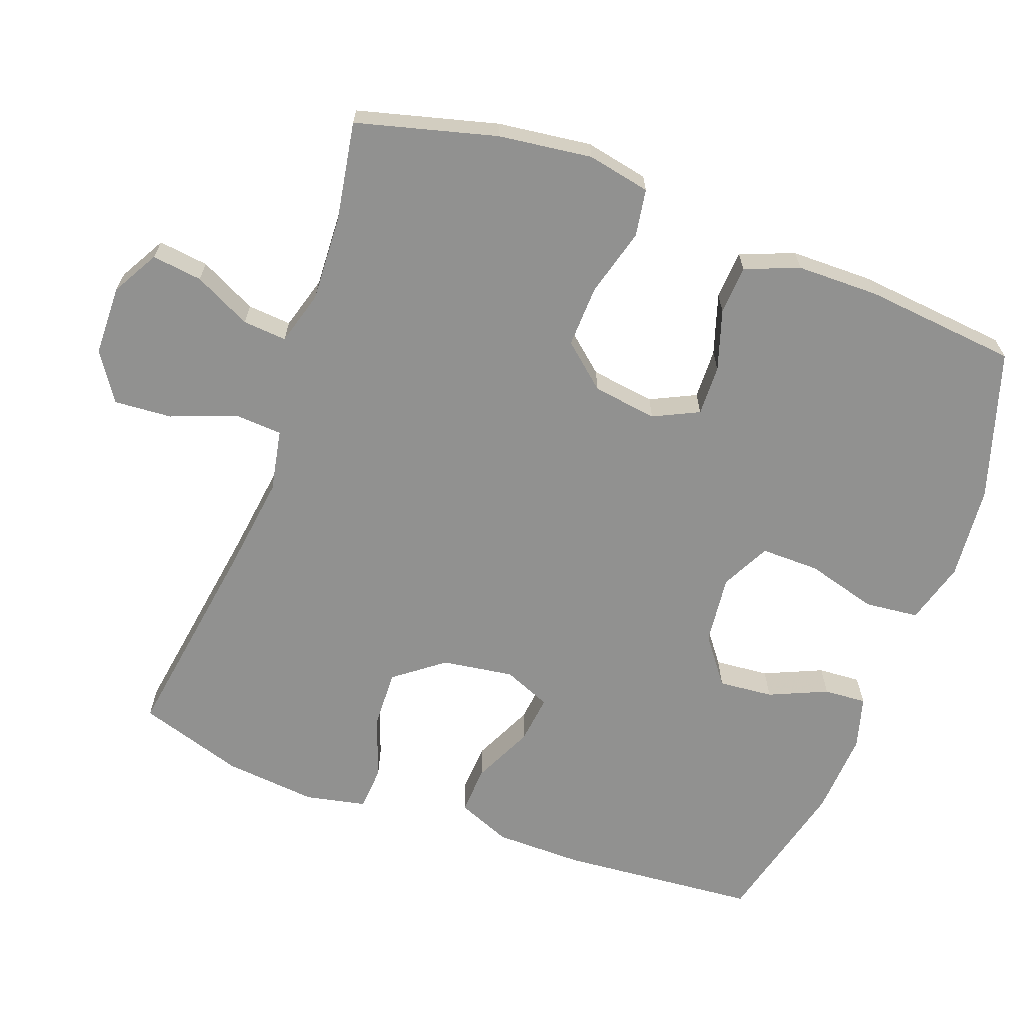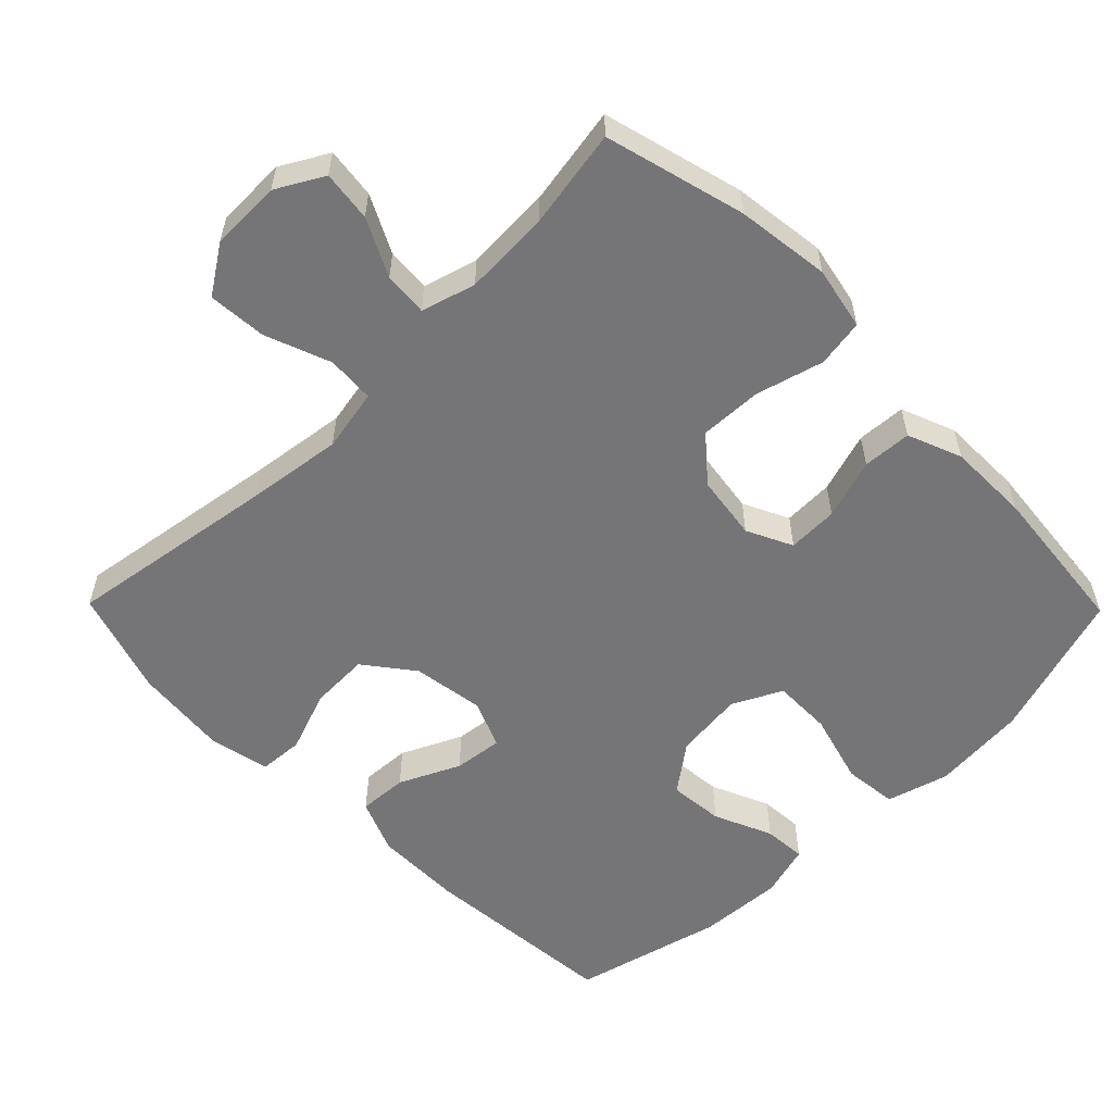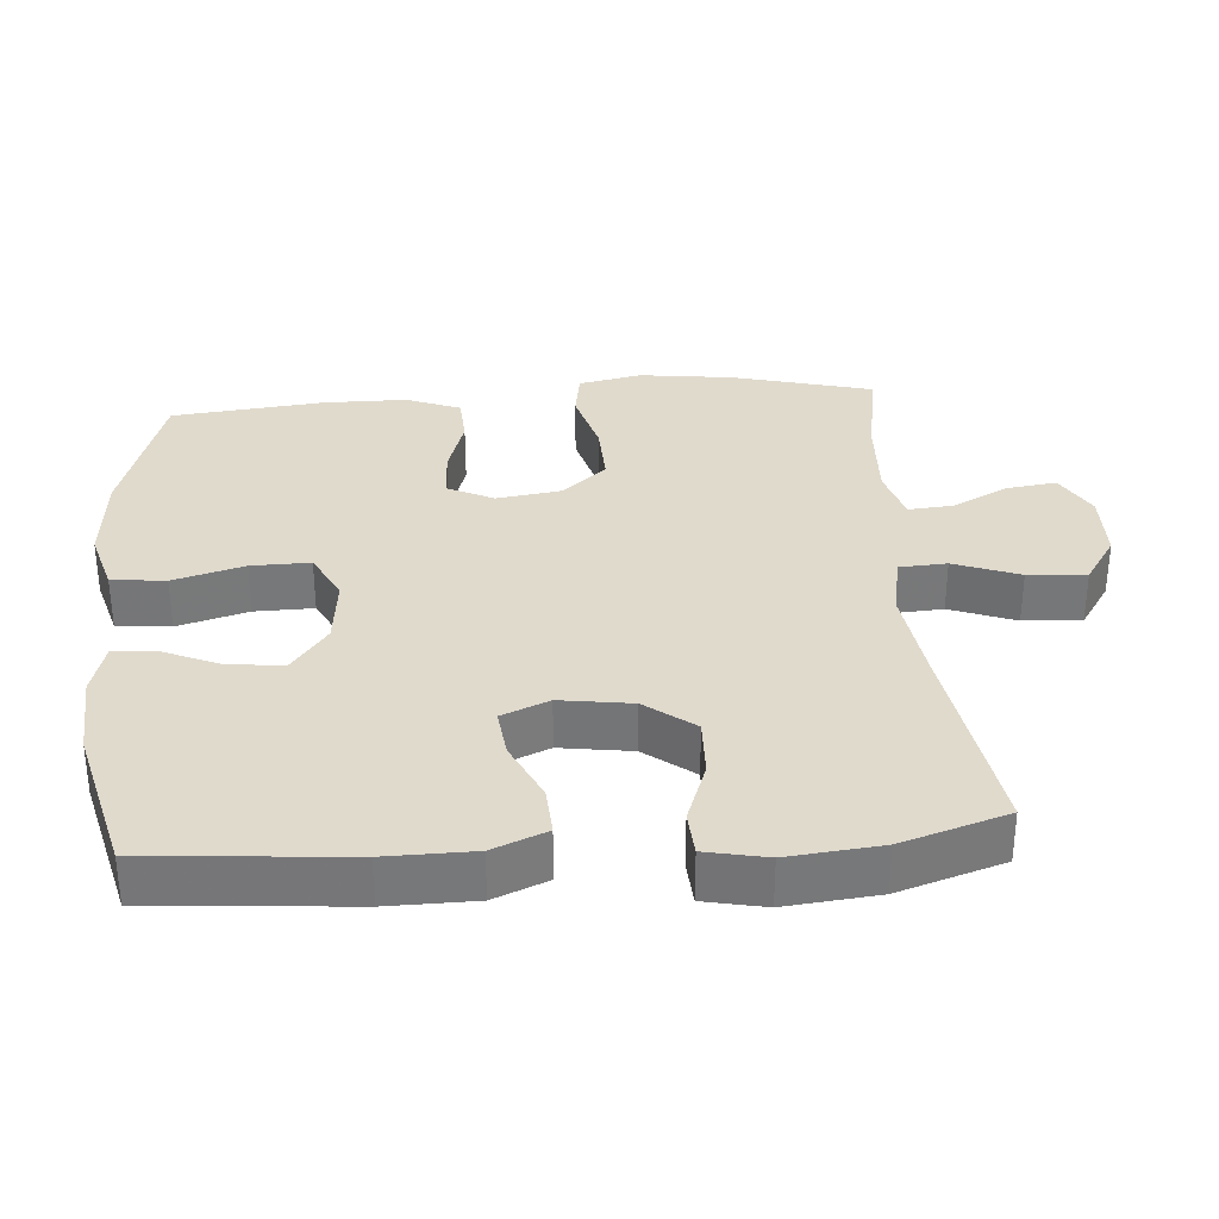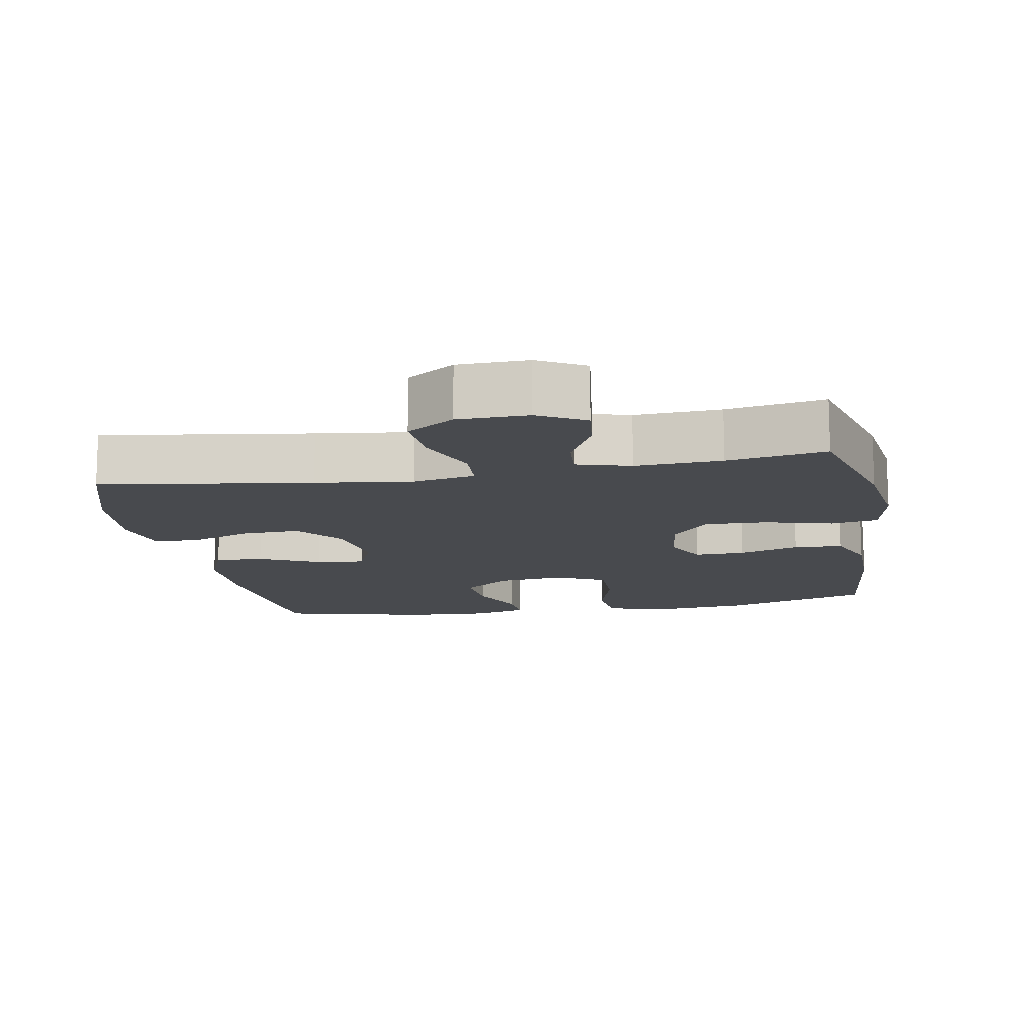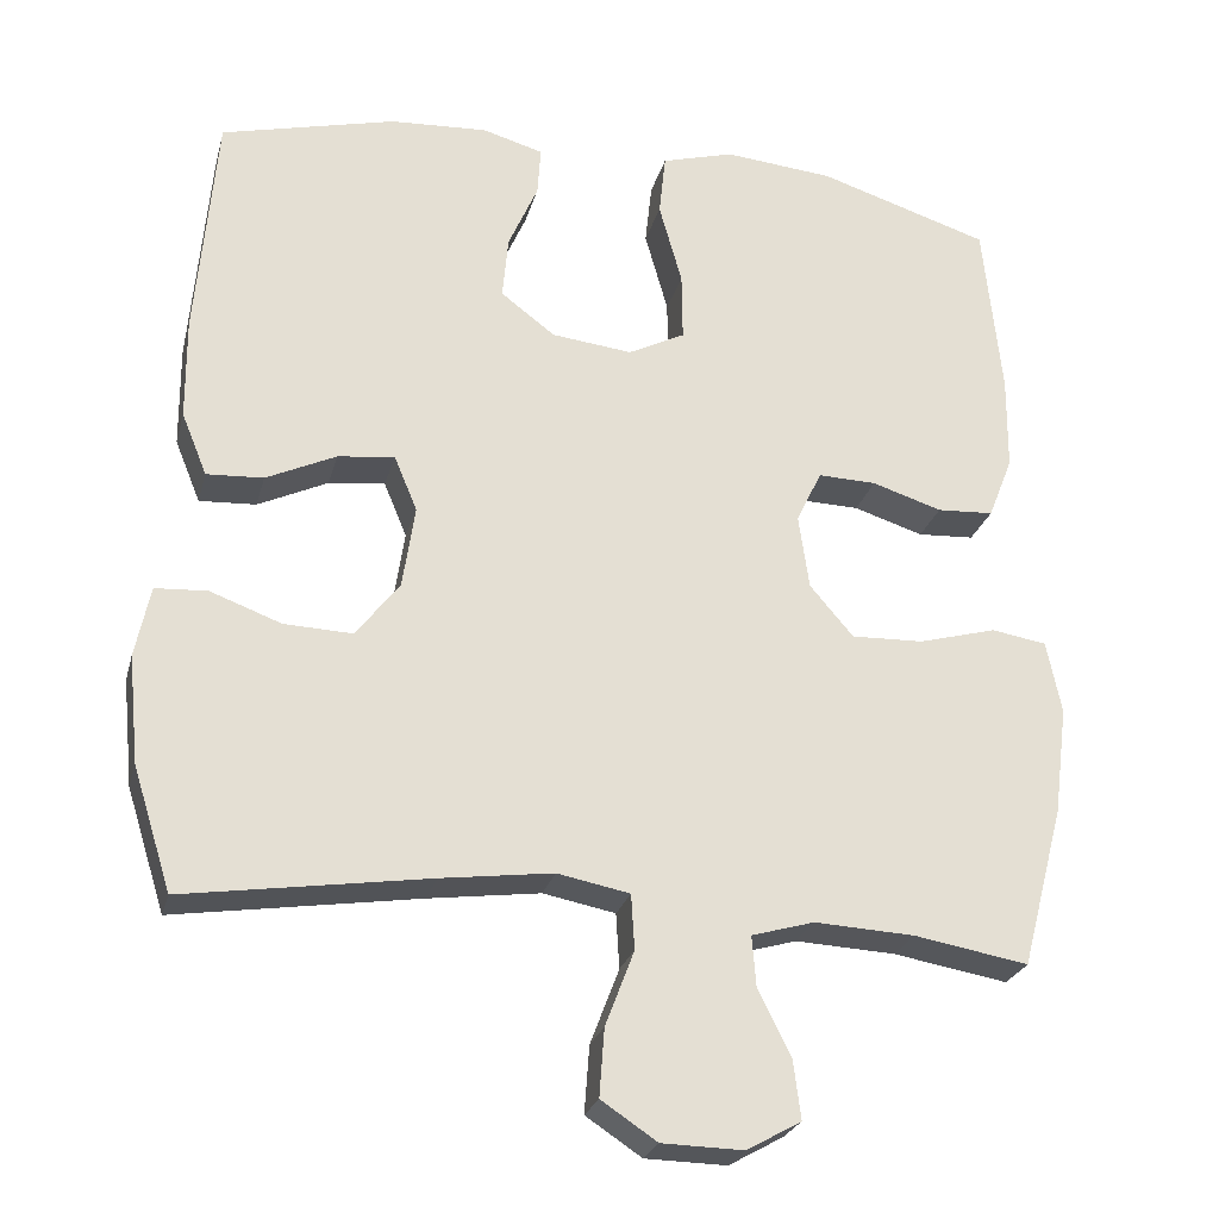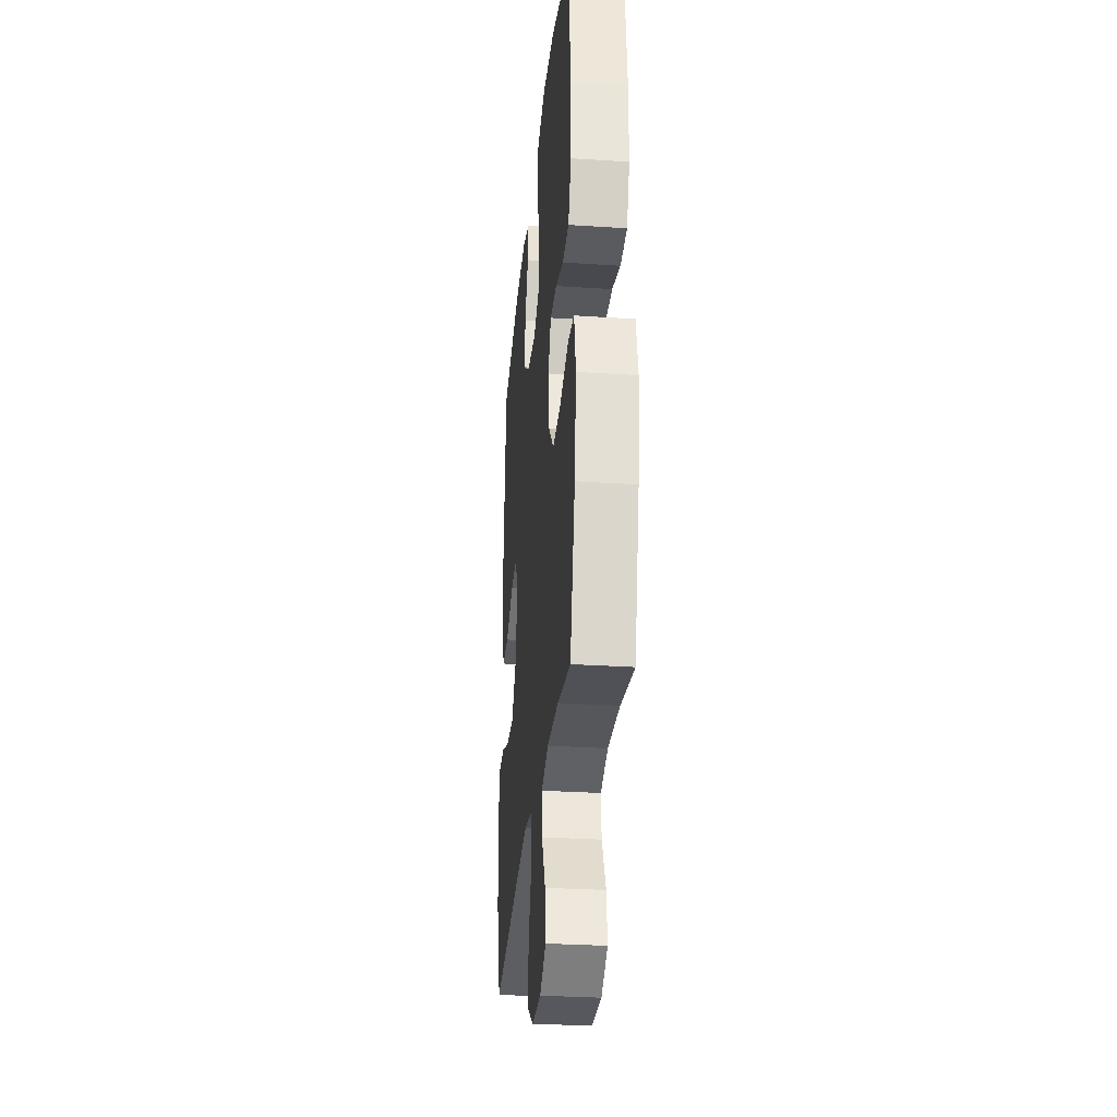
<metadata>
{"format":"obj","ext":"obj","renderer":"f3d","projection":"perspective","resolution":1024,"background":"white","views":[{"elev":-65.9,"azim":-110.2,"up":"+Y"},{"elev":-56.6,"azim":-135.5,"up":"+Y"},{"elev":33.0,"azim":85.5,"up":"+Y"},{"elev":-13.0,"azim":-169.6,"up":"+Y"},{"elev":-25.3,"azim":165.9,"up":"+Z"},{"elev":-30.1,"azim":-95.5,"up":"+Z"}]}
</metadata>
<code>
v 0.5 0.07 -0.5
v 0.203 0.07 -0.455
v 0.067 0.07 -0.437
v -0.021 0.07 -0.454
v -0.025 0.07 -0.521
v 0.01 0.07 -0.613
v 0.016 0.07 -0.695
v -0.052 0.07 -0.74
v -0.151 0.07 -0.742
v -0.217 0.07 -0.705
v -0.208 0.07 -0.634
v -0.168 0.07 -0.554
v -0.163 0.07 -0.492
v -0.239 0.07 -0.47
v -0.361 0.07 -0.476
v -0.5 0.07 -0.5
v -0.552 0.07 -0.303
v -0.569 0.07 -0.171
v -0.551 0.07 -0.082
v -0.484 0.07 -0.071
v -0.389 0.07 -0.097
v -0.301 0.07 -0.1
v -0.248 0.07 -0.038
v -0.235 0.07 0.053
v -0.266 0.07 0.117
v -0.337 0.07 0.115
v -0.422 0.07 0.088
v -0.491 0.07 0.092
v -0.521 0.07 0.168
v -0.522 0.07 0.284
v -0.5 0.07 0.5
v -0.291 0.07 0.566
v -0.158 0.07 0.578
v -0.07 0.07 0.553
v -0.062 0.07 0.477
v -0.09 0.07 0.377
v -0.091 0.07 0.294
v -0.022 0.07 0.259
v 0.076 0.07 0.27
v 0.142 0.07 0.32
v 0.135 0.07 0.397
v 0.099 0.07 0.479
v 0.095 0.07 0.539
v 0.169 0.07 0.56
v 0.288 0.07 0.553
v 0.5 0.07 0.5
v 0.524 0.07 0.22
v 0.523 0.07 0.096
v 0.492 0.07 0.02
v 0.423 0.07 0.024
v 0.338 0.07 0.064
v 0.269 0.07 0.072
v 0.241 0.07 0.005
v 0.256 0.07 -0.096
v 0.309 0.07 -0.165
v 0.392 0.07 -0.162
v 0.479 0.07 -0.13
v 0.542 0.07 -0.134
v 0.56 0.07 -0.22
v 0.547 0.07 -0.351
v 0.5 0 -0.5
v 0.203 0 -0.455
v 0.067 0 -0.437
v -0.021 0 -0.454
v -0.025 0 -0.521
v 0.01 0 -0.613
v 0.016 0 -0.695
v -0.052 0 -0.74
v -0.151 0 -0.742
v -0.217 0 -0.705
v -0.208 0 -0.634
v -0.168 0 -0.554
v -0.163 0 -0.492
v -0.239 0 -0.47
v -0.361 0 -0.476
v -0.5 0 -0.5
v -0.552 0 -0.303
v -0.569 0 -0.171
v -0.551 0 -0.082
v -0.484 0 -0.071
v -0.389 0 -0.097
v -0.301 0 -0.1
v -0.248 0 -0.038
v -0.235 0 0.053
v -0.266 0 0.117
v -0.337 0 0.115
v -0.422 0 0.088
v -0.491 0 0.092
v -0.521 0 0.168
v -0.522 0 0.284
v -0.5 0 0.5
v -0.291 0 0.566
v -0.158 0 0.578
v -0.07 0 0.553
v -0.062 0 0.477
v -0.09 0 0.377
v -0.091 0 0.294
v -0.022 0 0.259
v 0.076 0 0.27
v 0.142 0 0.32
v 0.135 0 0.397
v 0.099 0 0.479
v 0.095 0 0.539
v 0.169 0 0.56
v 0.288 0 0.553
v 0.5 0 0.5
v 0.524 0 0.22
v 0.523 0 0.096
v 0.492 0 0.02
v 0.423 0 0.024
v 0.338 0 0.064
v 0.269 0 0.072
v 0.241 0 0.005
v 0.256 0 -0.096
v 0.309 0 -0.165
v 0.392 0 -0.162
v 0.479 0 -0.13
v 0.542 0 -0.134
v 0.56 0 -0.22
v 0.547 0 -0.351
f 60 1 2
f 59 60 2
f 58 59 2
f 57 58 2
f 56 57 2
f 55 56 2 3
f 54 55 3 4
f 53 54 4
f 52 53 4
f 49 50 51
f 48 49 51
f 47 48 51
f 46 47 51
f 45 46 51
f 44 45 51
f 43 44 51
f 42 43 51
f 41 42 51
f 40 41 51 52
f 39 40 52 4
f 34 35 36
f 33 34 36
f 32 33 36
f 31 32 36
f 30 31 36
f 29 30 36
f 28 29 36
f 27 28 36
f 26 27 36
f 25 26 36 37
f 24 25 37 38
f 19 20 21
f 18 19 21
f 17 18 21
f 16 17 21
f 15 16 21
f 14 15 21 22
f 13 14 22 23
f 10 11 12
f 9 10 12
f 8 9 12
f 7 8 12
f 6 7 12
f 5 6 12
f 4 5 12 13
f 24 38 39
f 23 24 39
f 13 23 39
f 4 13 39
f 62 61 120
f 62 120 119
f 62 119 118
f 62 118 117
f 62 117 116
f 63 62 116 115
f 64 63 115 114
f 64 114 113
f 64 113 112
f 111 110 109
f 111 109 108
f 111 108 107
f 111 107 106
f 111 106 105
f 111 105 104
f 111 104 103
f 111 103 102
f 111 102 101
f 112 111 101 100
f 64 112 100 99
f 96 95 94
f 96 94 93
f 96 93 92
f 96 92 91
f 96 91 90
f 96 90 89
f 96 89 88
f 96 88 87
f 96 87 86
f 97 96 86 85
f 98 97 85 84
f 81 80 79
f 81 79 78
f 81 78 77
f 81 77 76
f 81 76 75
f 82 81 75 74
f 83 82 74 73
f 72 71 70
f 72 70 69
f 72 69 68
f 72 68 67
f 72 67 66
f 72 66 65
f 73 72 65 64
f 99 98 84
f 99 84 83
f 99 83 73
f 99 73 64
f 1 61 62 2
f 2 62 63 3
f 3 63 64 4
f 4 64 65 5
f 5 65 66 6
f 6 66 67 7
f 7 67 68 8
f 8 68 69 9
f 9 69 70 10
f 10 70 71 11
f 11 71 72 12
f 12 72 73 13
f 13 73 74 14
f 14 74 75 15
f 15 75 76 16
f 16 76 77 17
f 17 77 78 18
f 18 78 79 19
f 19 79 80 20
f 20 80 81 21
f 21 81 82 22
f 22 82 83 23
f 23 83 84 24
f 24 84 85 25
f 25 85 86 26
f 26 86 87 27
f 27 87 88 28
f 28 88 89 29
f 29 89 90 30
f 30 90 91 31
f 31 91 92 32
f 32 92 93 33
f 33 93 94 34
f 34 94 95 35
f 35 95 96 36
f 36 96 97 37
f 37 97 98 38
f 38 98 99 39
f 39 99 100 40
f 40 100 101 41
f 41 101 102 42
f 42 102 103 43
f 43 103 104 44
f 44 104 105 45
f 45 105 106 46
f 46 106 107 47
f 47 107 108 48
f 48 108 109 49
f 49 109 110 50
f 50 110 111 51
f 51 111 112 52
f 52 112 113 53
f 53 113 114 54
f 54 114 115 55
f 55 115 116 56
f 56 116 117 57
f 57 117 118 58
f 58 118 119 59
f 59 119 120 60
f 60 120 61 1

</code>
